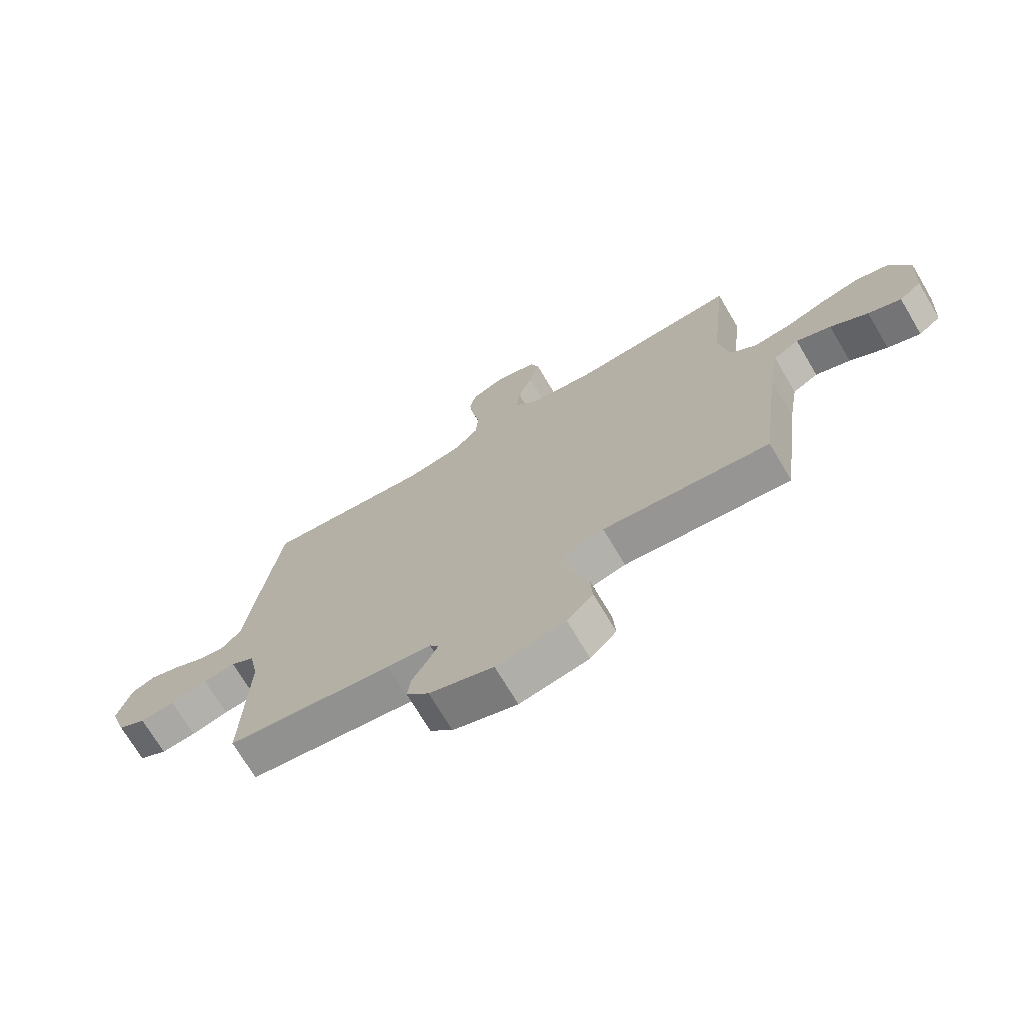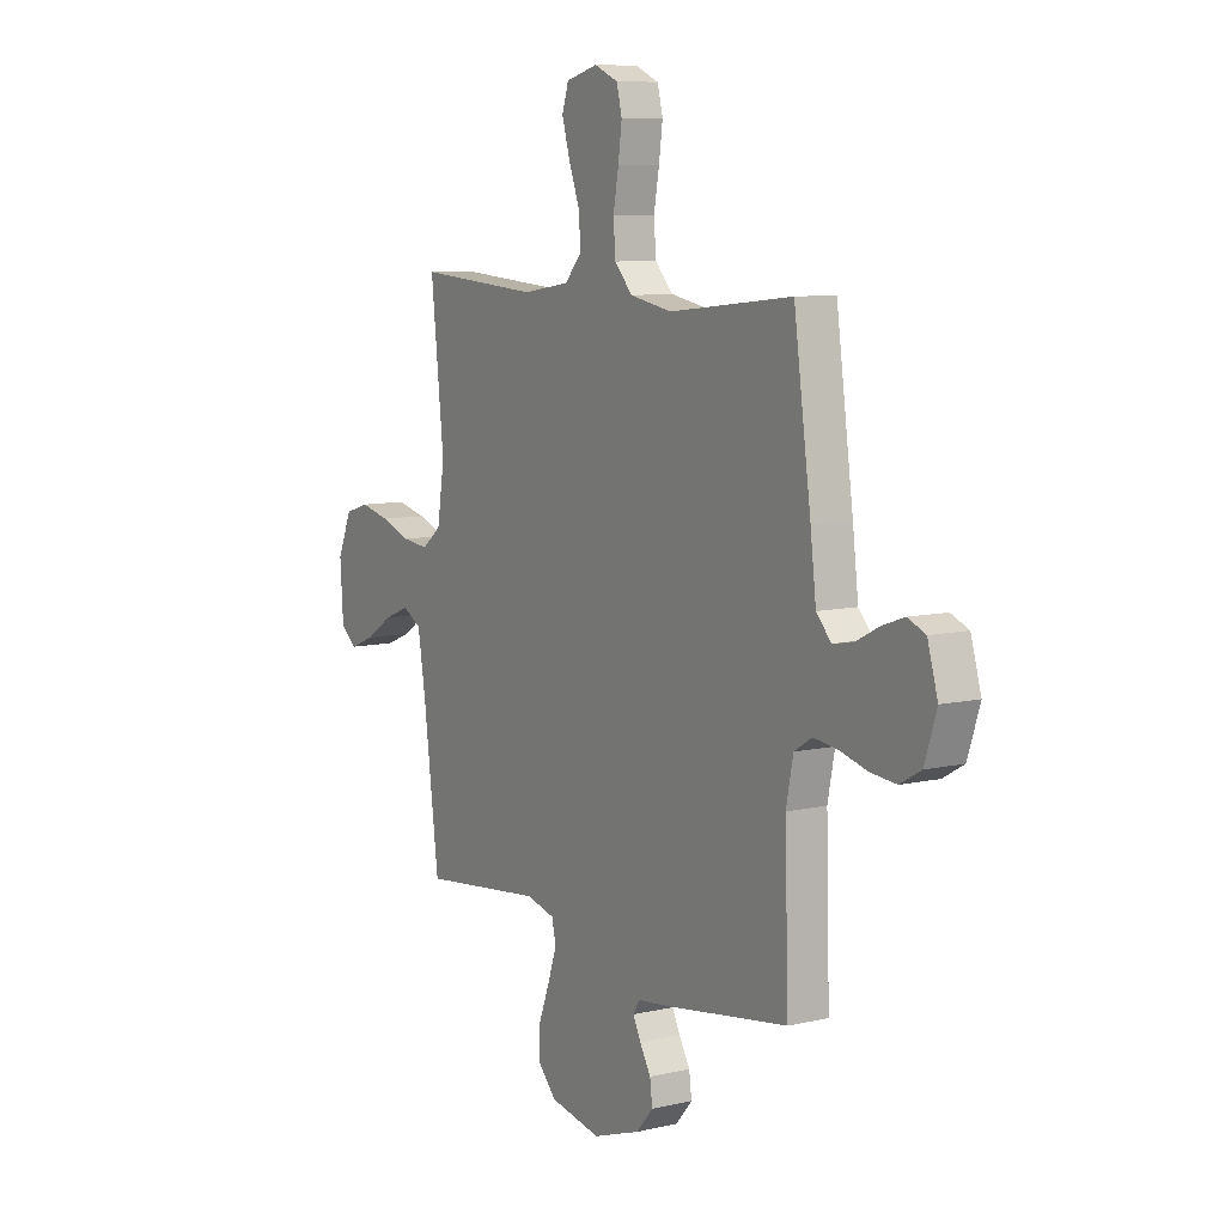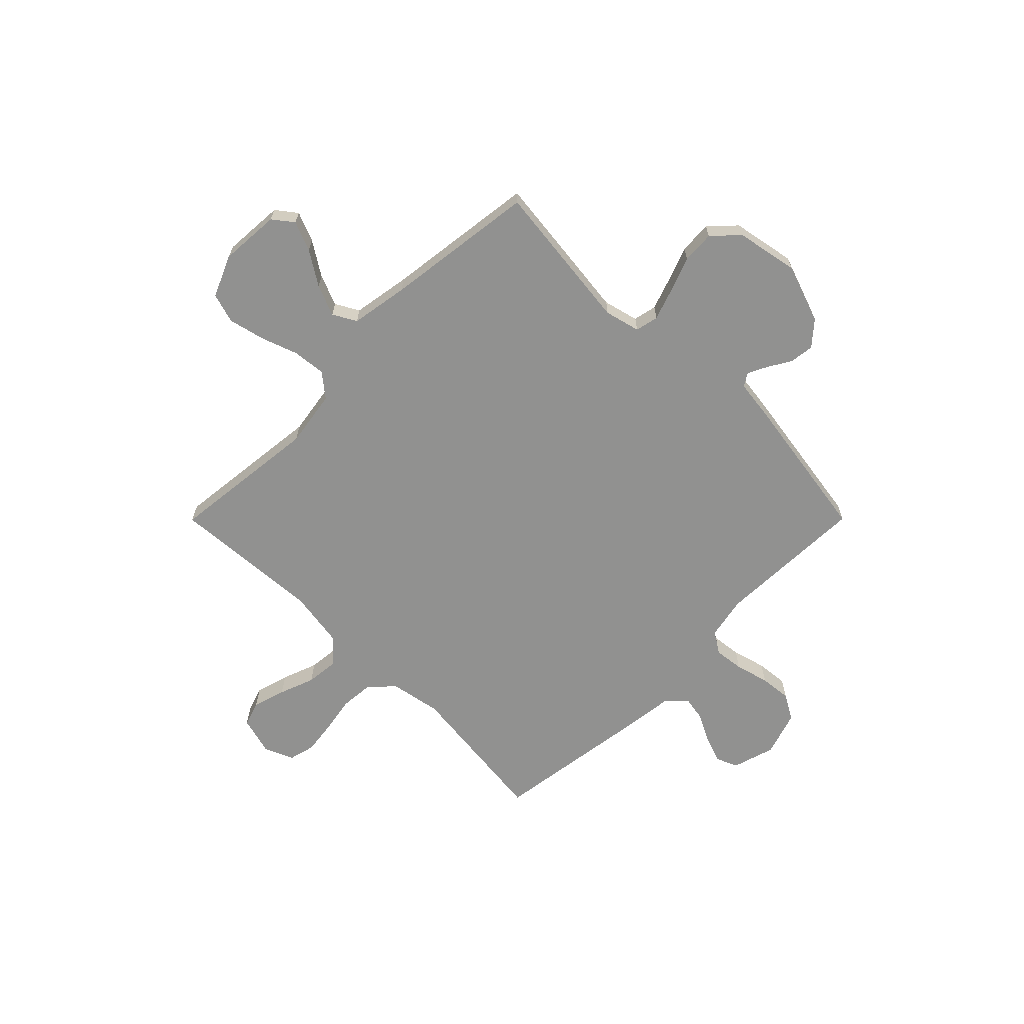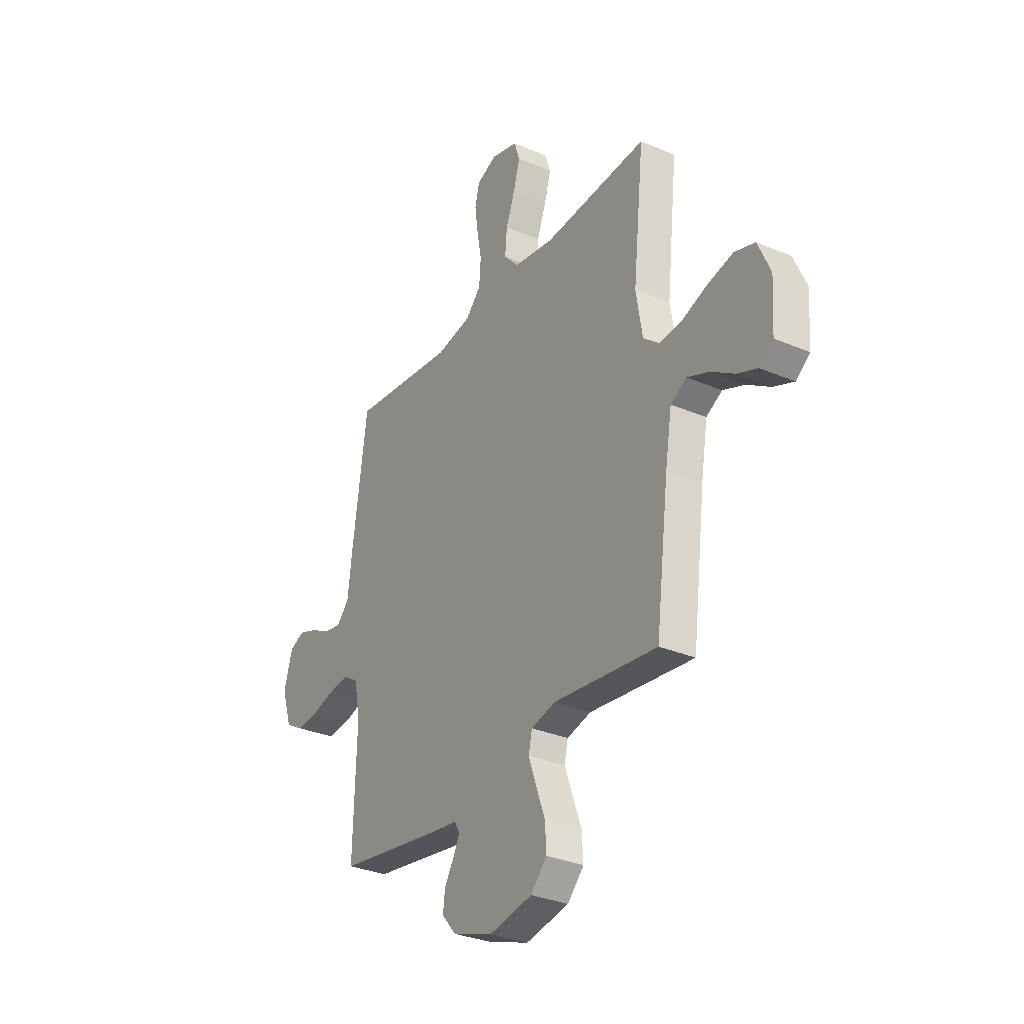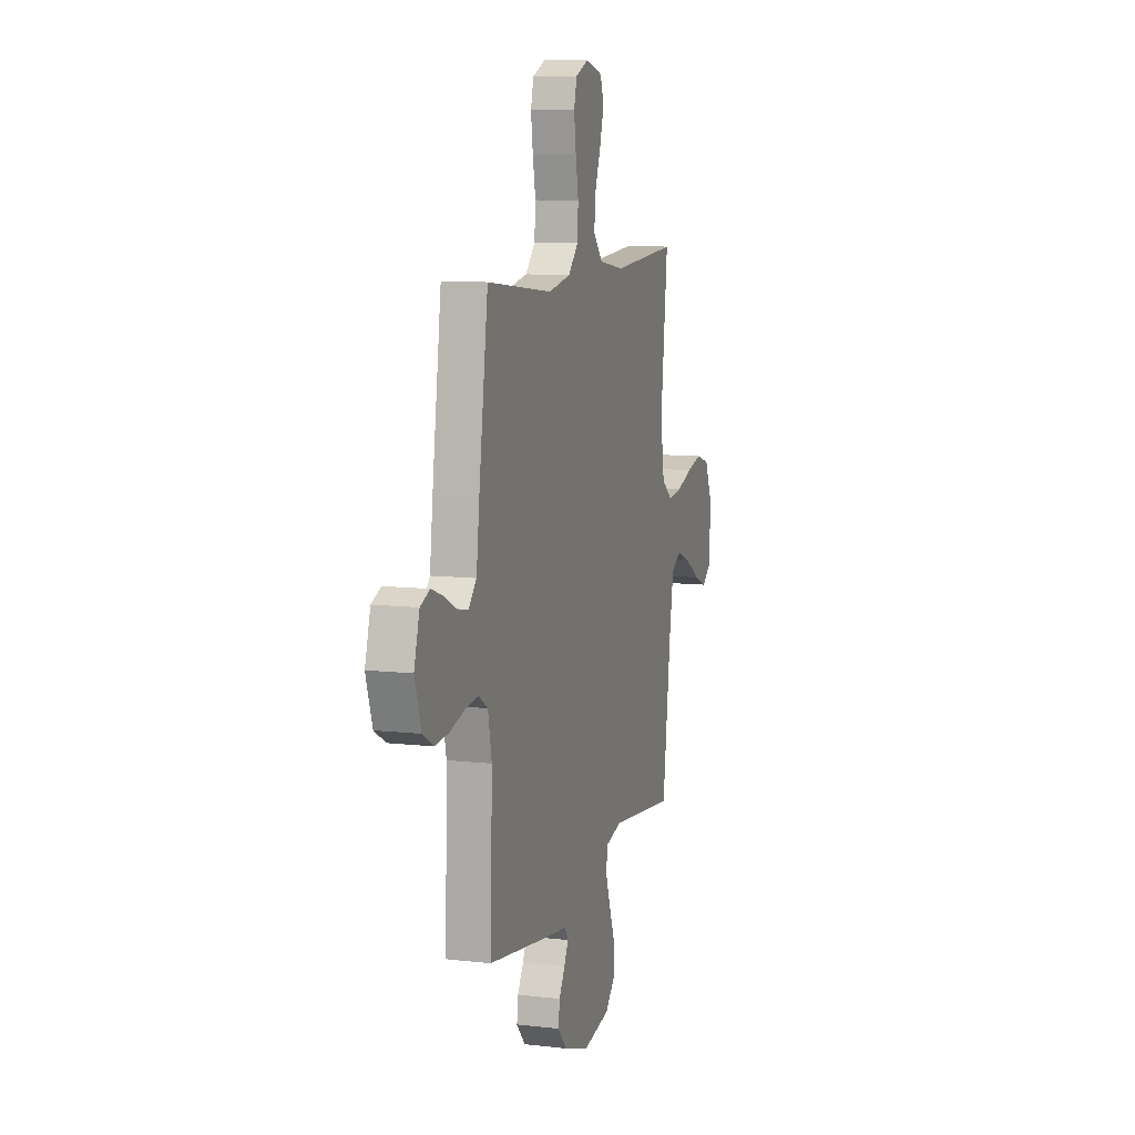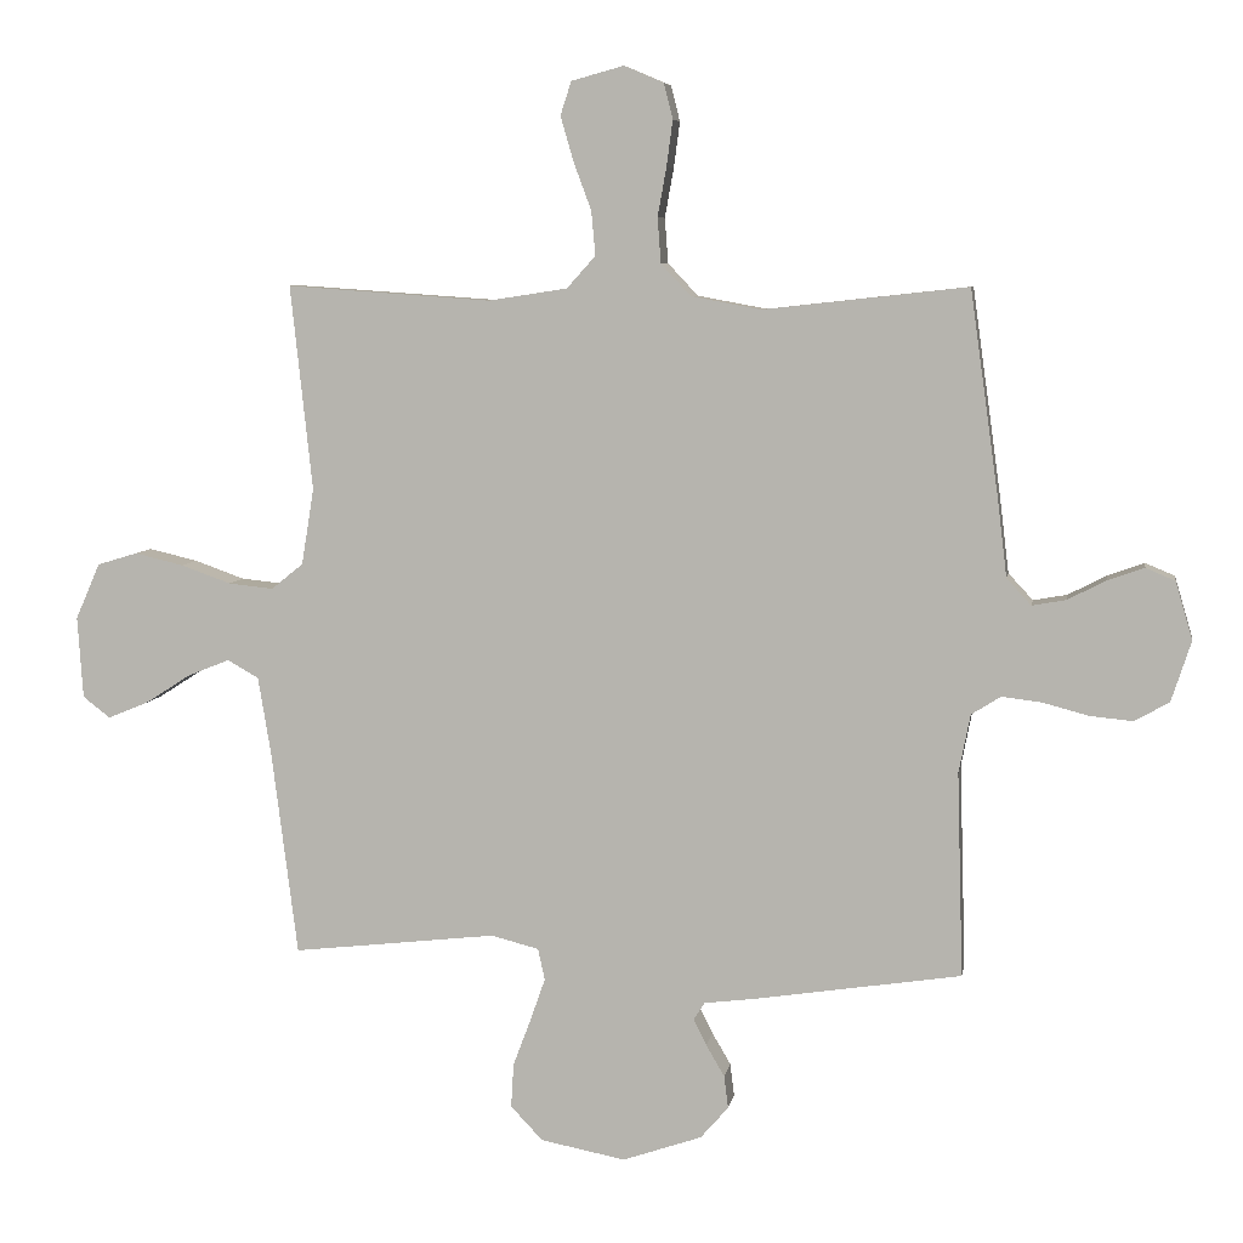
<metadata>
{"format":"obj","ext":"obj","renderer":"f3d","projection":"perspective","resolution":1024,"background":"white","views":[{"elev":-71.7,"azim":30.7,"up":"+Z"},{"elev":8.7,"azim":-122.1,"up":"+Z"},{"elev":-65.9,"azim":135.1,"up":"+Y"},{"elev":-31.2,"azim":58.6,"up":"+Z"},{"elev":9.6,"azim":-73.3,"up":"+Z"},{"elev":6.8,"azim":-170.5,"up":"+Z"}]}
</metadata>
<code>
v 0.5 0.07 -0.5
v 0.2 0.07 -0.466
v 0.13 0.07 -0.484
v 0.12 0.07 -0.53
v 0.142 0.07 -0.593
v 0.168 0.07 -0.662
v 0.172 0.07 -0.727
v 0.125 0.07 -0.777
v 0 0.07 -0.801
v -0.116 0.07 -0.761
v -0.157 0.07 -0.714
v -0.151 0.07 -0.666
v -0.124 0.07 -0.62
v -0.105 0.07 -0.582
v -0.121 0.07 -0.556
v -0.2 0.07 -0.546
v -0.5 0.07 -0.5
v -0.491 0.07 -0.2
v -0.508 0.07 -0.114
v -0.551 0.07 -0.087
v -0.61 0.07 -0.094
v -0.677 0.07 -0.112
v -0.74 0.07 -0.118
v -0.791 0.07 -0.089
v -0.82 0.07 0
v -0.795 0.07 0.085
v -0.752 0.07 0.103
v -0.698 0.07 0.084
v -0.642 0.07 0.055
v -0.592 0.07 0.046
v -0.556 0.07 0.085
v -0.542 0.07 0.2
v -0.5 0.07 0.5
v -0.2 0.07 0.467
v -0.098 0.07 0.486
v -0.054 0.07 0.533
v -0.049 0.07 0.599
v -0.062 0.07 0.671
v -0.071 0.07 0.738
v -0.058 0.07 0.79
v 0 0.07 0.815
v 0.077 0.07 0.794
v 0.093 0.07 0.745
v 0.074 0.07 0.679
v 0.048 0.07 0.609
v 0.042 0.07 0.544
v 0.084 0.07 0.497
v 0.2 0.07 0.479
v 0.5 0.07 0.5
v 0.468 0.07 0.2
v 0.486 0.07 0.088
v 0.533 0.07 0.05
v 0.599 0.07 0.057
v 0.672 0.07 0.083
v 0.744 0.07 0.1
v 0.803 0.07 0.082
v 0.839 0.07 0
v 0.831 0.07 -0.12
v 0.791 0.07 -0.151
v 0.732 0.07 -0.127
v 0.665 0.07 -0.084
v 0.603 0.07 -0.059
v 0.557 0.07 -0.085
v 0.538 0.07 -0.2
v 0.5 0 -0.5
v 0.2 0 -0.466
v 0.13 0 -0.484
v 0.12 0 -0.53
v 0.142 0 -0.593
v 0.168 0 -0.662
v 0.172 0 -0.727
v 0.125 0 -0.777
v 0 0 -0.801
v -0.116 0 -0.761
v -0.157 0 -0.714
v -0.151 0 -0.666
v -0.124 0 -0.62
v -0.105 0 -0.582
v -0.121 0 -0.556
v -0.2 0 -0.546
v -0.5 0 -0.5
v -0.491 0 -0.2
v -0.508 0 -0.114
v -0.551 0 -0.087
v -0.61 0 -0.094
v -0.677 0 -0.112
v -0.74 0 -0.118
v -0.791 0 -0.089
v -0.82 0 0
v -0.795 0 0.085
v -0.752 0 0.103
v -0.698 0 0.084
v -0.642 0 0.055
v -0.592 0 0.046
v -0.556 0 0.085
v -0.542 0 0.2
v -0.5 0 0.5
v -0.2 0 0.467
v -0.098 0 0.486
v -0.054 0 0.533
v -0.049 0 0.599
v -0.062 0 0.671
v -0.071 0 0.738
v -0.058 0 0.79
v 0 0 0.815
v 0.077 0 0.794
v 0.093 0 0.745
v 0.074 0 0.679
v 0.048 0 0.609
v 0.042 0 0.544
v 0.084 0 0.497
v 0.2 0 0.479
v 0.5 0 0.5
v 0.468 0 0.2
v 0.486 0 0.088
v 0.533 0 0.05
v 0.599 0 0.057
v 0.672 0 0.083
v 0.744 0 0.1
v 0.803 0 0.082
v 0.839 0 0
v 0.831 0 -0.12
v 0.791 0 -0.151
v 0.732 0 -0.127
v 0.665 0 -0.084
v 0.603 0 -0.059
v 0.557 0 -0.085
v 0.538 0 -0.2
f 58 59 60 61
f 58 61 62
f 57 58 62
f 56 57 62
f 53 54 55 56
f 53 56 62 63
f 48 49 50
f 47 48 50 51
f 42 43 44 45
f 40 41 42 45
f 40 45 46
f 37 38 39 40
f 37 40 46
f 36 37 46 47
f 31 32 33 34
f 30 31 34 35
f 26 27 28 29
f 24 25 26 29
f 24 29 30
f 21 22 23 24
f 20 21 24 30
f 19 20 30 35
f 15 16 17 18
f 15 18 19 35
f 10 11 12 13
f 10 13 14
f 9 10 14
f 8 9 14
f 5 6 7 8
f 4 5 8 14
f 3 4 14 15
f 64 1 2
f 63 64 2 3
f 52 53 63 3
f 35 36 47 51
f 35 51 52
f 3 15 35 52
f 125 124 123 122
f 126 125 122
f 126 122 121
f 126 121 120
f 120 119 118 117
f 127 126 120 117
f 114 113 112
f 115 114 112 111
f 109 108 107 106
f 109 106 105 104
f 110 109 104
f 104 103 102 101
f 110 104 101
f 111 110 101 100
f 98 97 96 95
f 99 98 95 94
f 93 92 91 90
f 93 90 89 88
f 94 93 88
f 88 87 86 85
f 94 88 85 84
f 99 94 84 83
f 82 81 80 79
f 99 83 82 79
f 77 76 75 74
f 78 77 74
f 78 74 73
f 78 73 72
f 72 71 70 69
f 78 72 69 68
f 79 78 68 67
f 66 65 128
f 67 66 128 127
f 67 127 117 116
f 115 111 100 99
f 116 115 99
f 116 99 79 67
f 1 65 66 2
f 2 66 67 3
f 3 67 68 4
f 4 68 69 5
f 5 69 70 6
f 6 70 71 7
f 7 71 72 8
f 8 72 73 9
f 9 73 74 10
f 10 74 75 11
f 11 75 76 12
f 12 76 77 13
f 13 77 78 14
f 14 78 79 15
f 15 79 80 16
f 16 80 81 17
f 17 81 82 18
f 18 82 83 19
f 19 83 84 20
f 20 84 85 21
f 21 85 86 22
f 22 86 87 23
f 23 87 88 24
f 24 88 89 25
f 25 89 90 26
f 26 90 91 27
f 27 91 92 28
f 28 92 93 29
f 29 93 94 30
f 30 94 95 31
f 31 95 96 32
f 32 96 97 33
f 33 97 98 34
f 34 98 99 35
f 35 99 100 36
f 36 100 101 37
f 37 101 102 38
f 38 102 103 39
f 39 103 104 40
f 40 104 105 41
f 41 105 106 42
f 42 106 107 43
f 43 107 108 44
f 44 108 109 45
f 45 109 110 46
f 46 110 111 47
f 47 111 112 48
f 48 112 113 49
f 49 113 114 50
f 50 114 115 51
f 51 115 116 52
f 52 116 117 53
f 53 117 118 54
f 54 118 119 55
f 55 119 120 56
f 56 120 121 57
f 57 121 122 58
f 58 122 123 59
f 59 123 124 60
f 60 124 125 61
f 61 125 126 62
f 62 126 127 63
f 63 127 128 64
f 64 128 65 1

</code>
